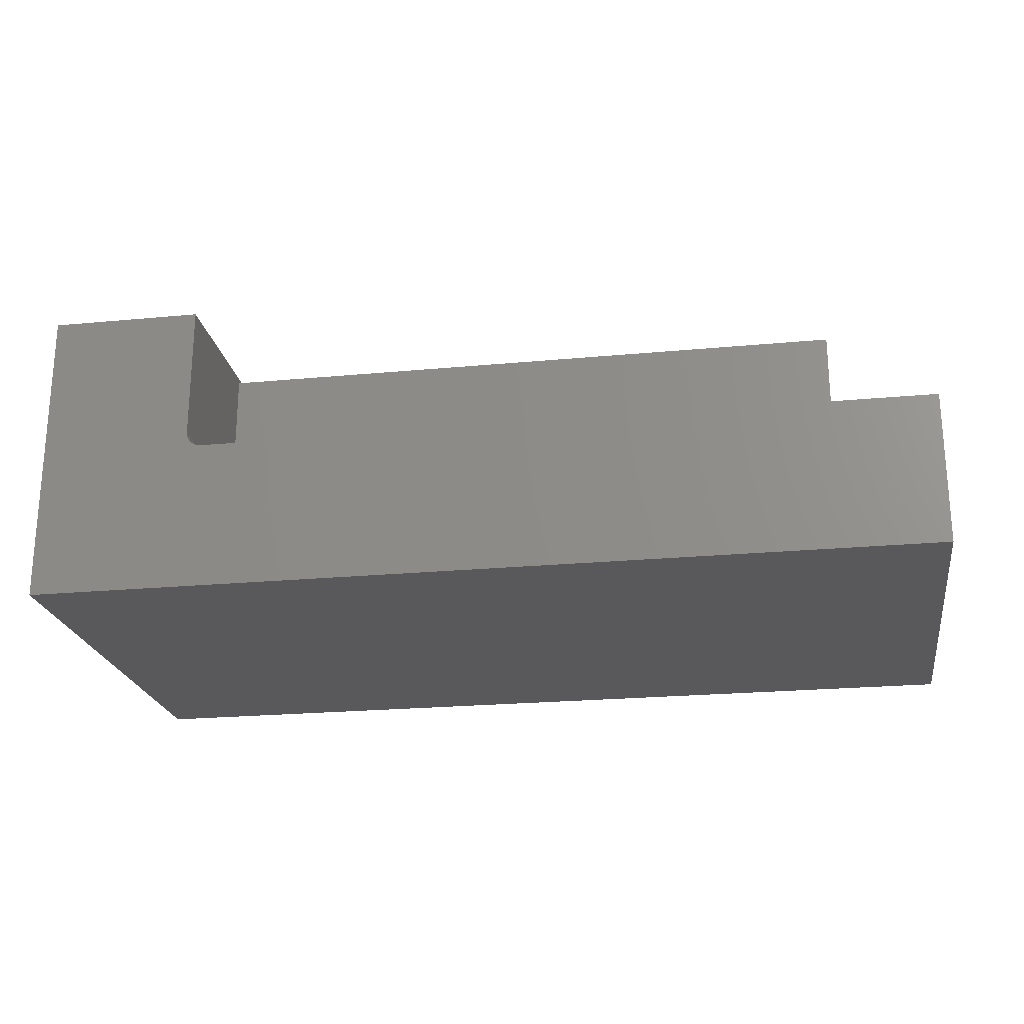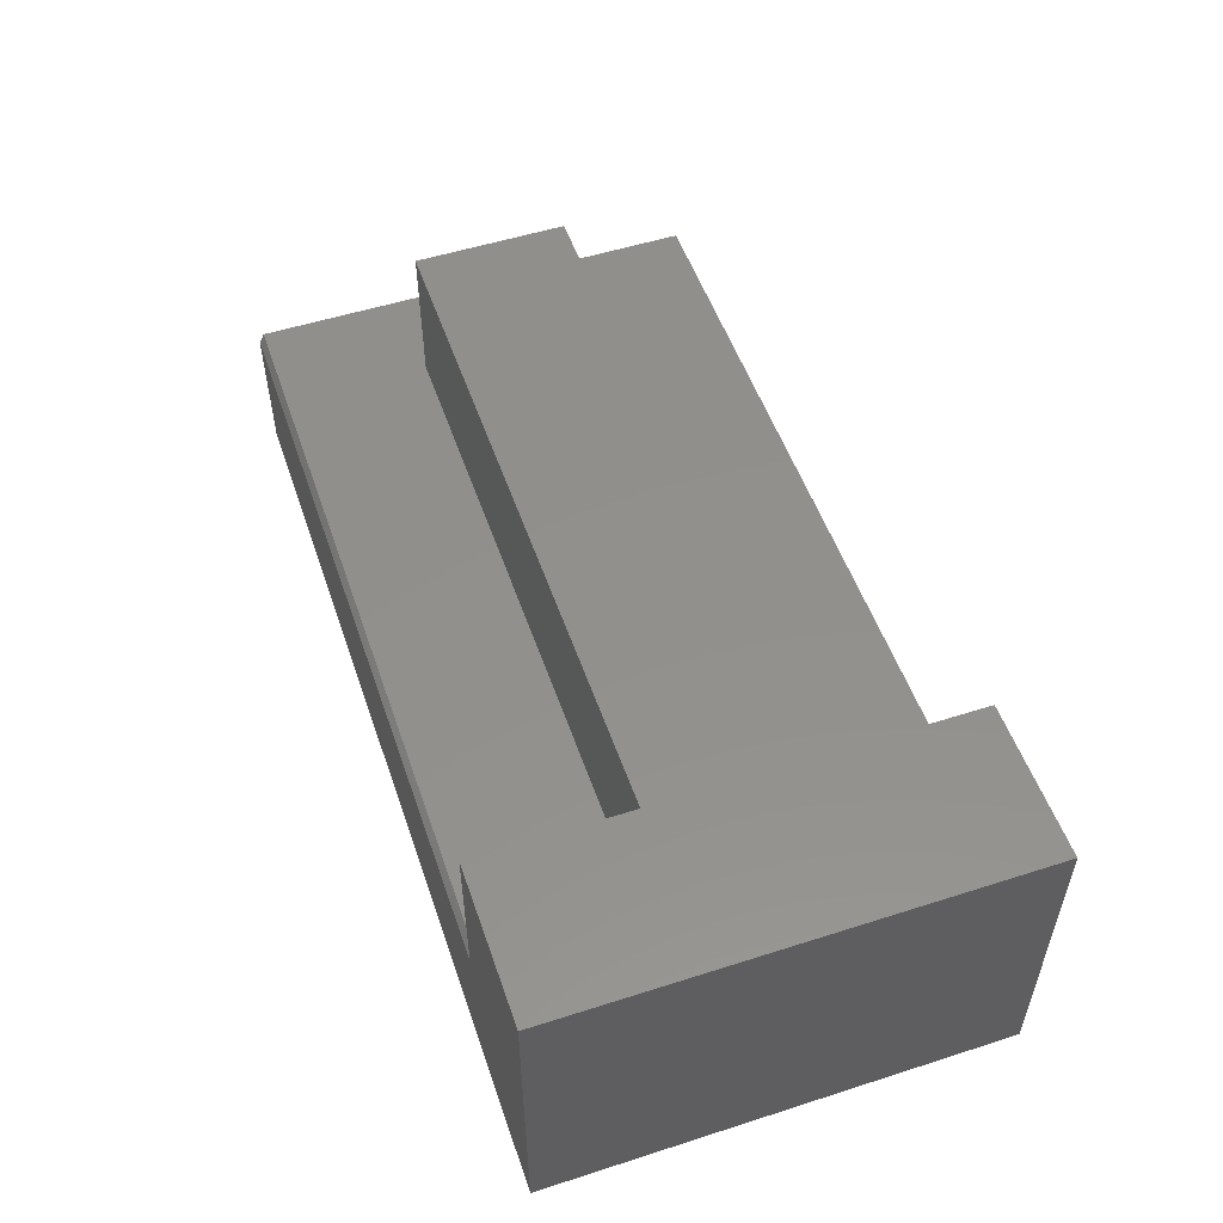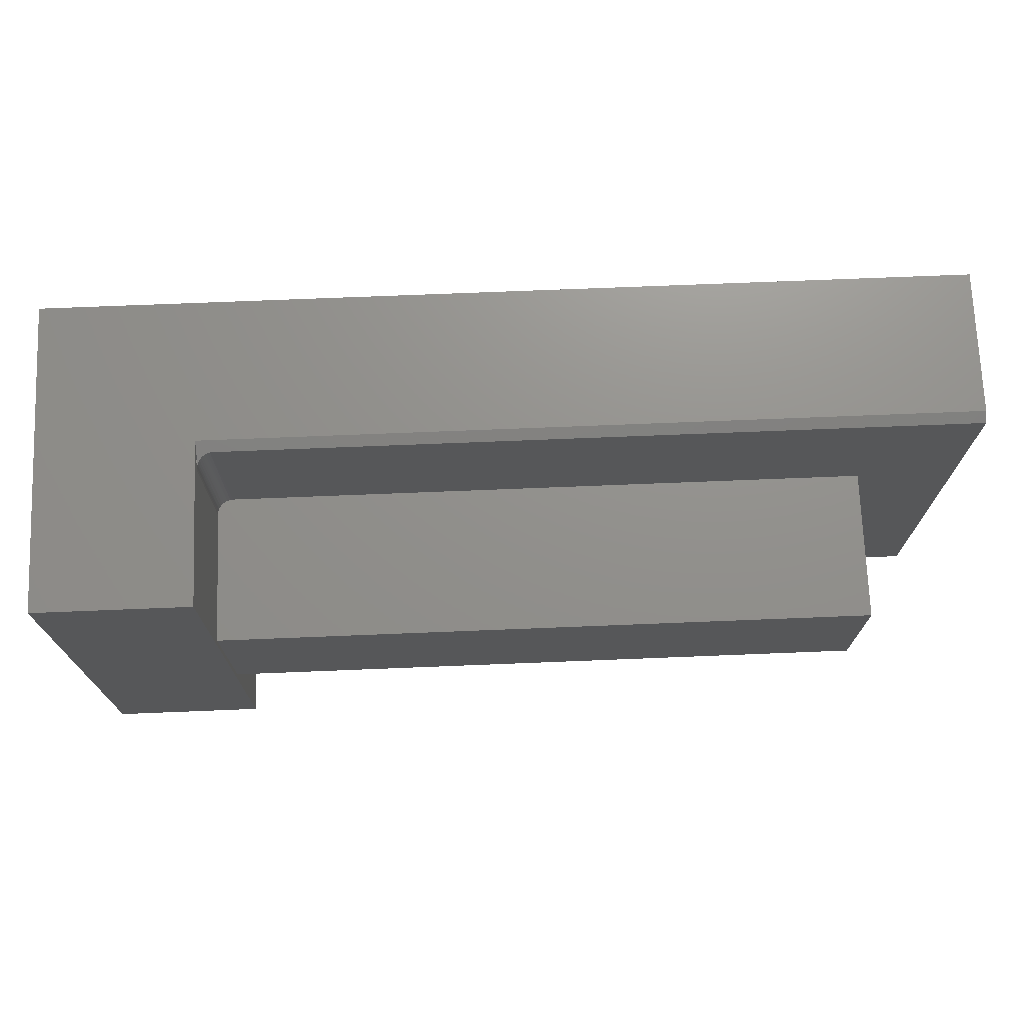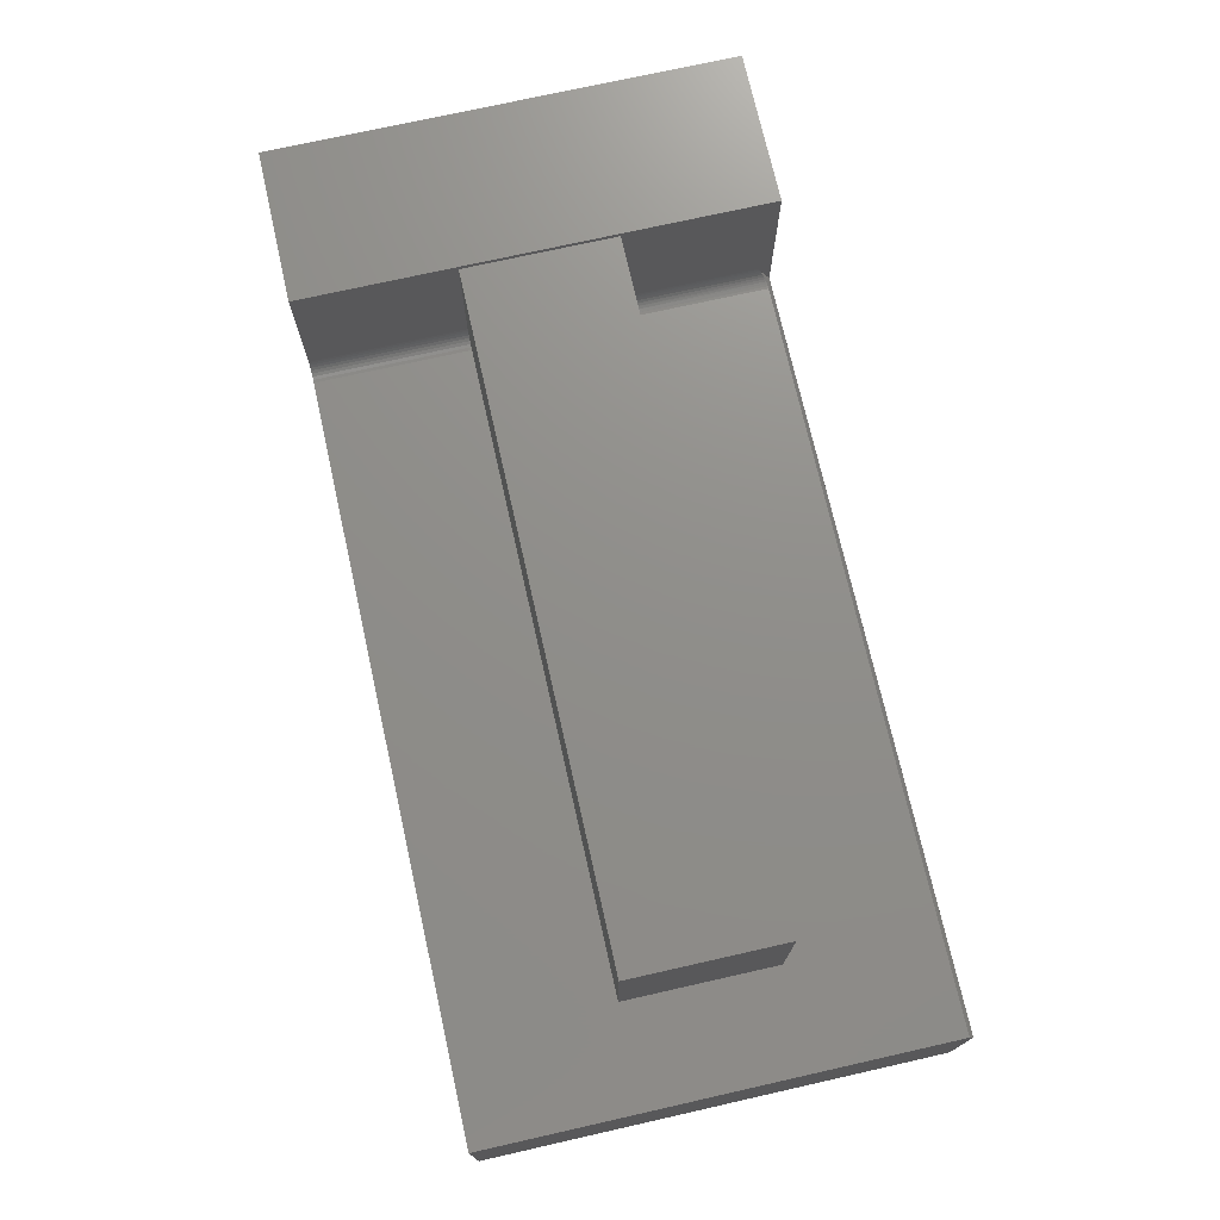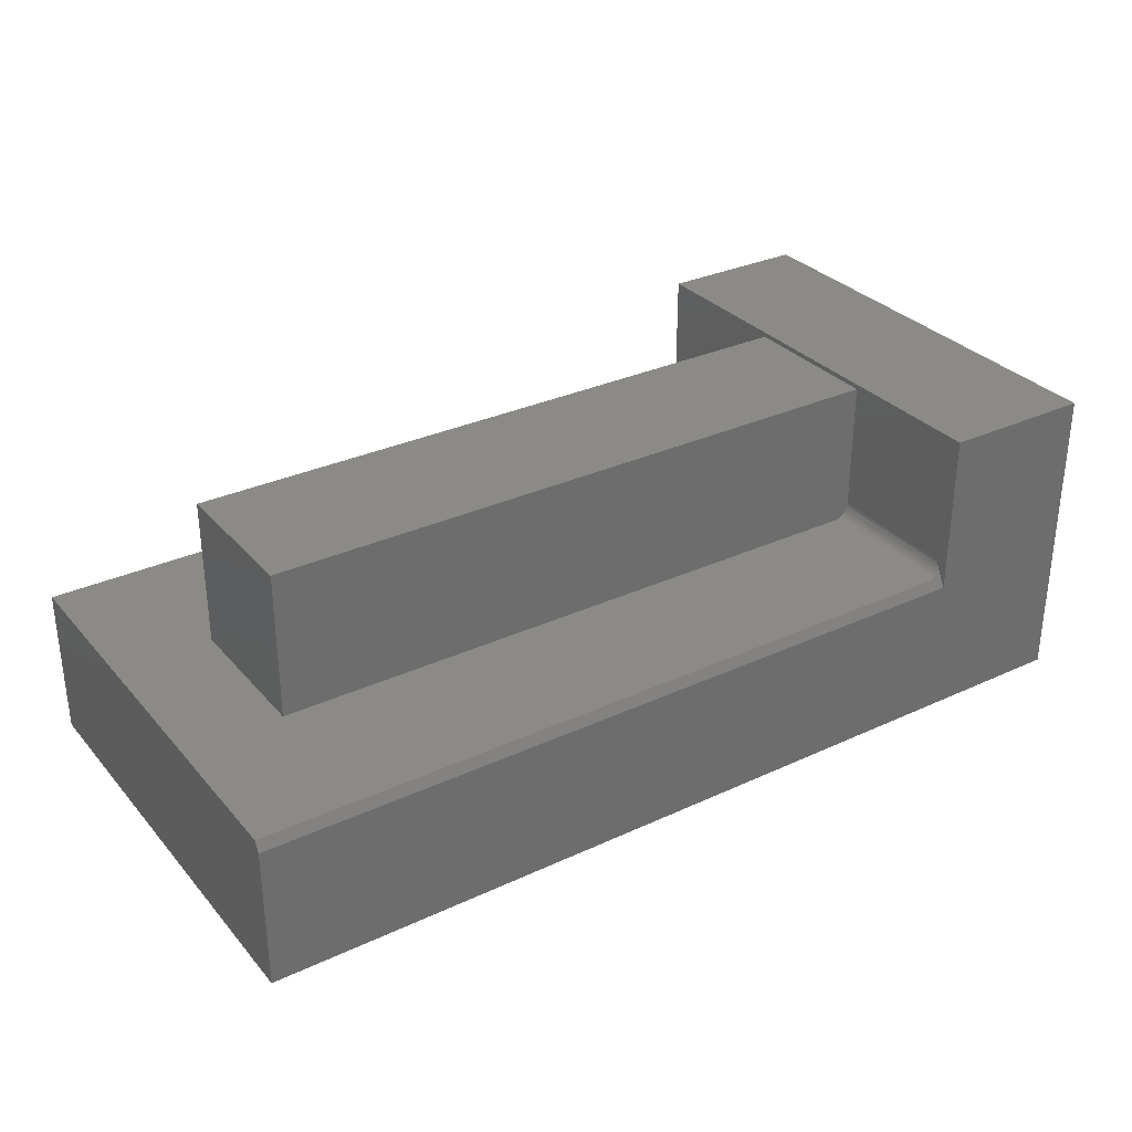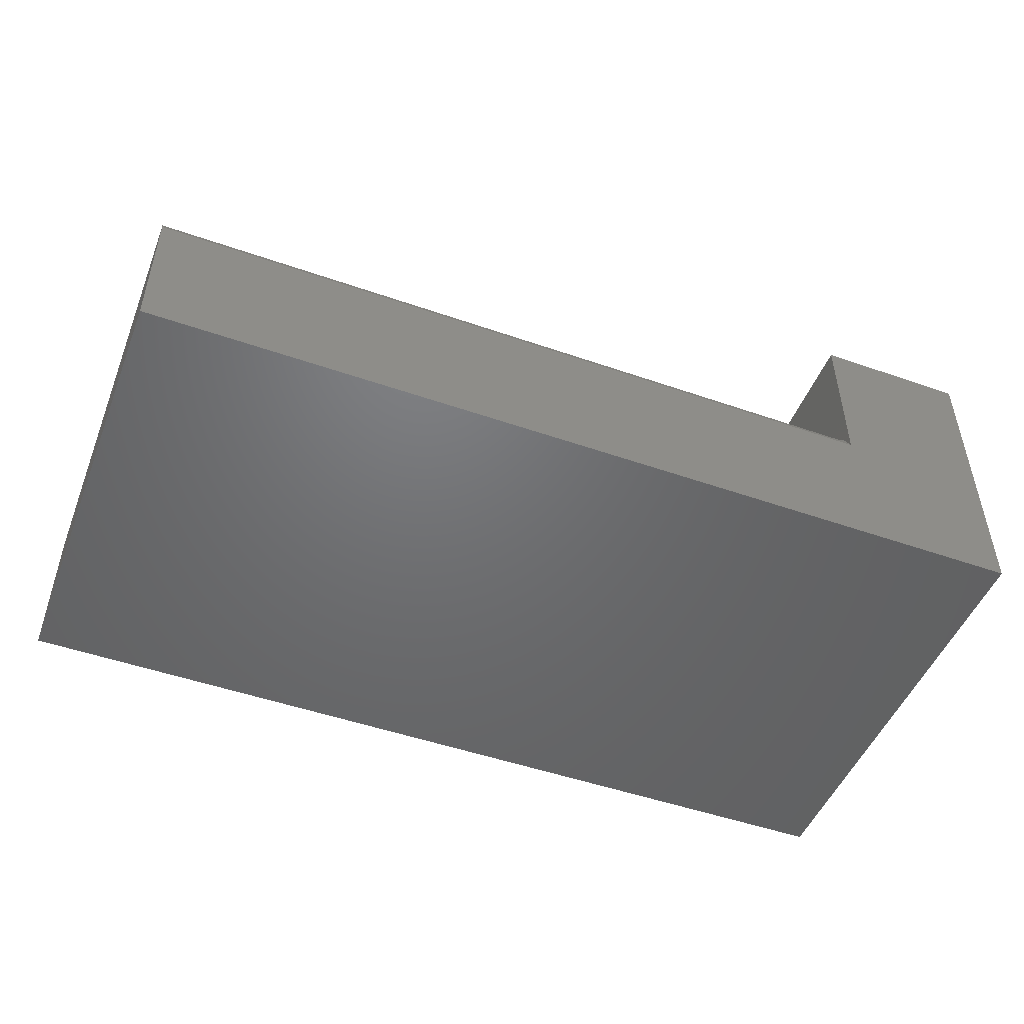
<metadata>
{"format":"stl","ext":"stl","renderer":"f3d","projection":"perspective","resolution":1024,"background":"white","views":[{"elev":-22.4,"azim":9.3,"up":"+Z"},{"elev":53.0,"azim":-108.9,"up":"+Z"},{"elev":72.3,"azim":-2.3,"up":"+Y"},{"elev":73.4,"azim":77.3,"up":"+Z"},{"elev":31.2,"azim":146.6,"up":"+Z"},{"elev":-49.0,"azim":158.8,"up":"+Z"}]}
</metadata>
<code>
# stl→obj: 56 verts, 106 faces
v -0.383 -0.2266 0.3579
v -0.3725 -0.2266 0.3492
v -0.3765 -0.2266 0.3514
v -0.3801 -0.2266 0.3543
v 0.6016 -0.2266 0.5703
v 0.6016 -0.2266 0.3475
v -0.3635 -0.2266 0.3475
v -0.3681 -0.2266 0.3479
v -0.3869 -0.2266 0.5703
v -0.3851 -0.2266 0.3619
v -0.3865 -0.2266 0.3663
v -0.3869 -0.2266 0.3709
v -0.3869 -0.4531 0.5703
v 0.6016 -0.4531 0.5703
v -0.3869 -0.4531 0.3709
v -0.3851 -0.4531 0.3619
v -0.3865 -0.4531 0.3663
v -0.3765 -0.4531 0.3514
v -0.3725 -0.4531 0.3492
v -0.383 -0.4531 0.3579
v -0.3801 -0.4531 0.3543
v -0.3681 -0.4531 0.3479
v -0.3635 -0.4531 0.3475
v 0.6016 -0.4531 0.3475
v -0.3869 -0.6875 0.5777
v -0.3869 -0.6875 0.3709
v -0.3869 5.113e-17 0.5777
v -0.3869 -0.01953 0.3709
v -0.3869 3.748e-17 0.3318
v -0.3635 -0.007812 0.3475
v 0.75 -0.007812 0.3475
v 0.75 -0.6875 0.3475
v -0.3635 -0.6875 0.3475
v -0.3866 -0.01769 0.3672
v -0.3741 -0.009095 0.35
v -0.3773 -0.01006 0.3519
v -0.3801 -0.01125 0.3543
v -0.3824 -0.01264 0.3571
v -0.3844 -0.01421 0.3602
v -0.3858 -0.0159 0.3636
v -0.3707 -0.008389 0.3486
v -0.3672 -0.007957 0.3477
v -0.3765 -0.6875 0.3514
v -0.3725 -0.6875 0.3492
v -0.3681 -0.6875 0.3479
v -0.3801 -0.6875 0.3543
v -0.383 -0.6875 0.3579
v -0.3851 -0.6875 0.3619
v -0.3865 -0.6875 0.3663
v 0.75 1.637e-16 0.3318
v -0.6172 -0.6875 0.1172
v 0.75 -0.6875 0.1172
v -0.6172 -0.6875 0.5777
v -0.6172 2.556e-17 0.5777
v -0.6172 0 0.1172
v 0.75 1.518e-16 0.1172
f 1 2 3
f 1 3 4
f 5 6 7
f 5 7 8
f 5 8 9
f 8 2 1
f 8 1 10
f 8 10 11
f 8 11 12
f 8 12 9
f 9 13 5
f 5 13 14
f 15 16 13
f 15 17 16
f 18 19 20
f 20 21 18
f 14 13 22
f 14 22 23
f 14 23 24
f 22 13 16
f 22 16 20
f 22 20 19
f 24 6 14
f 14 6 5
f 25 26 15
f 25 15 13
f 25 13 9
f 25 9 27
f 9 12 27
f 27 12 28
f 27 28 29
f 30 7 31
f 31 7 6
f 31 6 32
f 32 6 24
f 32 24 33
f 33 24 23
f 11 34 12
f 34 28 12
f 35 3 2
f 36 3 35
f 4 3 36
f 37 4 36
f 1 4 37
f 38 1 37
f 1 38 39
f 39 10 1
f 40 10 39
f 11 10 40
f 34 11 40
f 35 2 41
f 41 2 8
f 41 8 42
f 42 8 7
f 42 7 30
f 21 43 18
f 18 43 44
f 18 44 19
f 19 44 45
f 19 45 22
f 22 45 33
f 22 33 23
f 43 21 46
f 46 21 20
f 46 20 47
f 47 20 16
f 47 16 48
f 48 16 17
f 48 17 49
f 49 17 15
f 49 15 26
f 29 40 39
f 29 39 38
f 29 38 37
f 29 37 36
f 29 36 35
f 29 35 41
f 29 41 42
f 29 42 30
f 29 30 31
f 29 31 50
f 51 52 32
f 51 32 33
f 51 33 45
f 51 45 44
f 51 44 43
f 51 43 46
f 51 46 47
f 53 51 47
f 53 47 48
f 53 48 49
f 53 49 26
f 53 26 25
f 27 29 54
f 54 29 55
f 29 50 55
f 55 50 56
f 27 54 25
f 25 54 53
f 32 52 31
f 31 52 56
f 31 56 50
f 54 55 53
f 53 55 51
f 51 55 52
f 52 55 56

</code>
